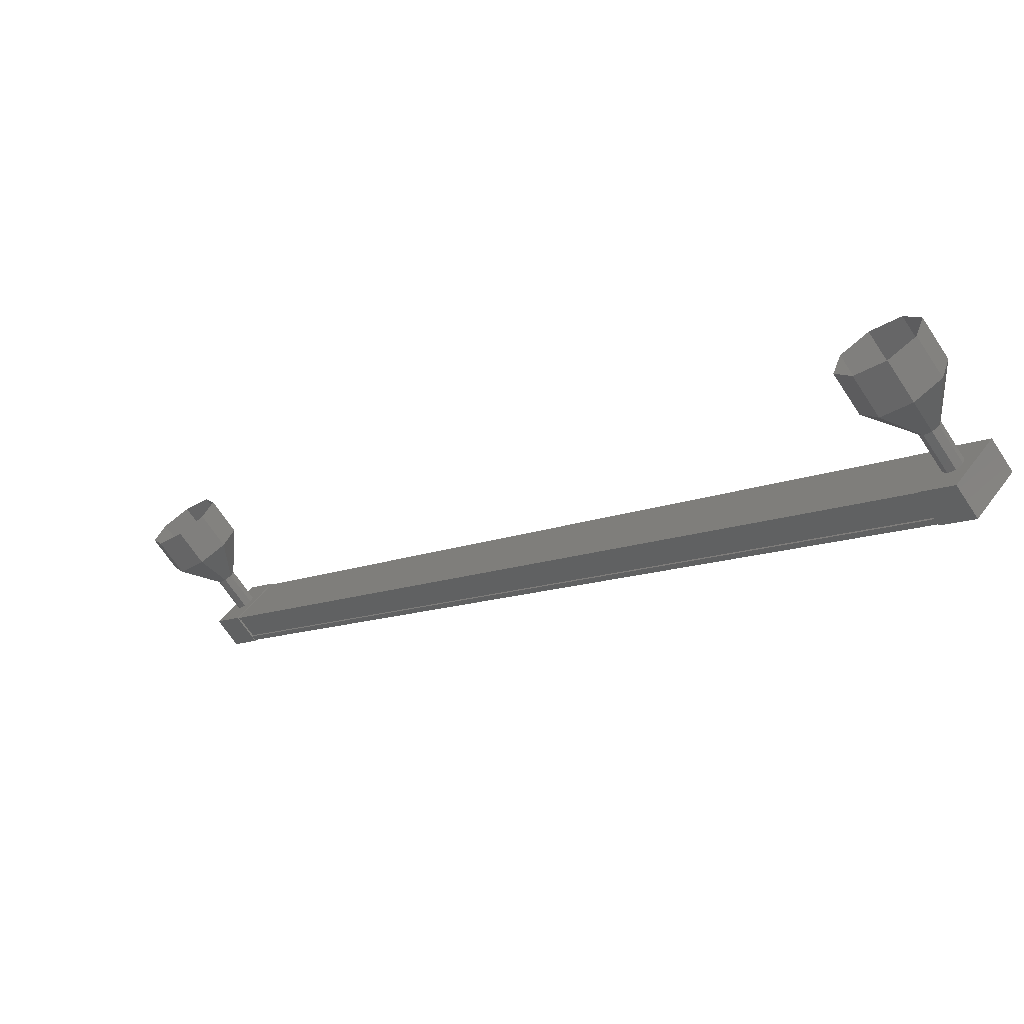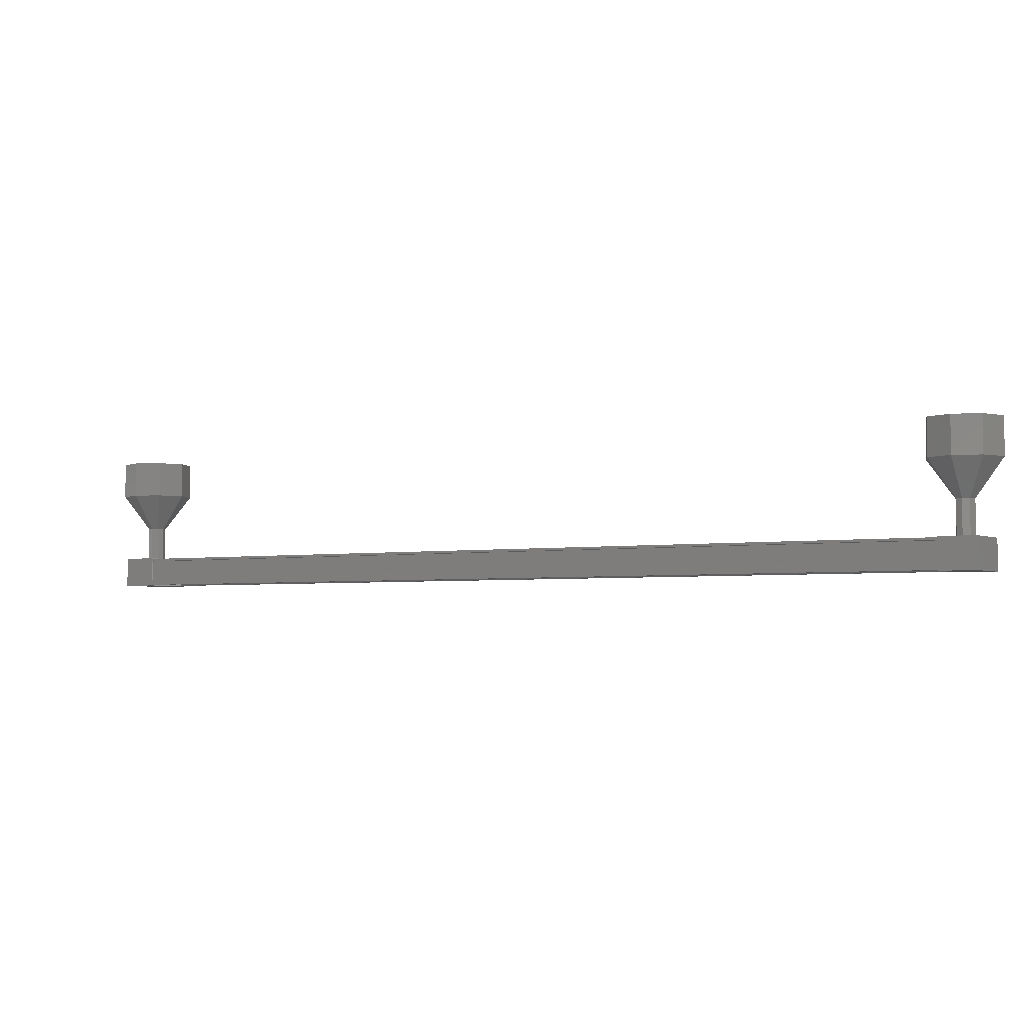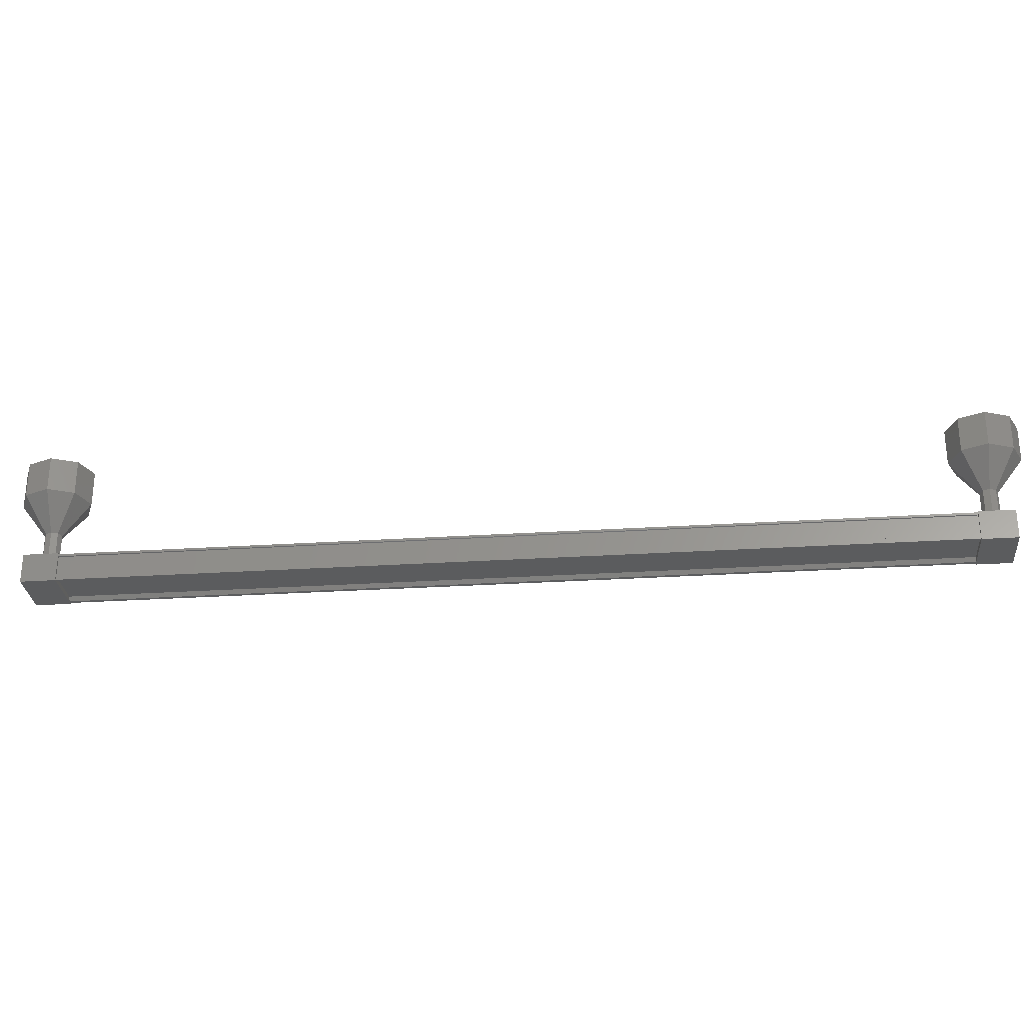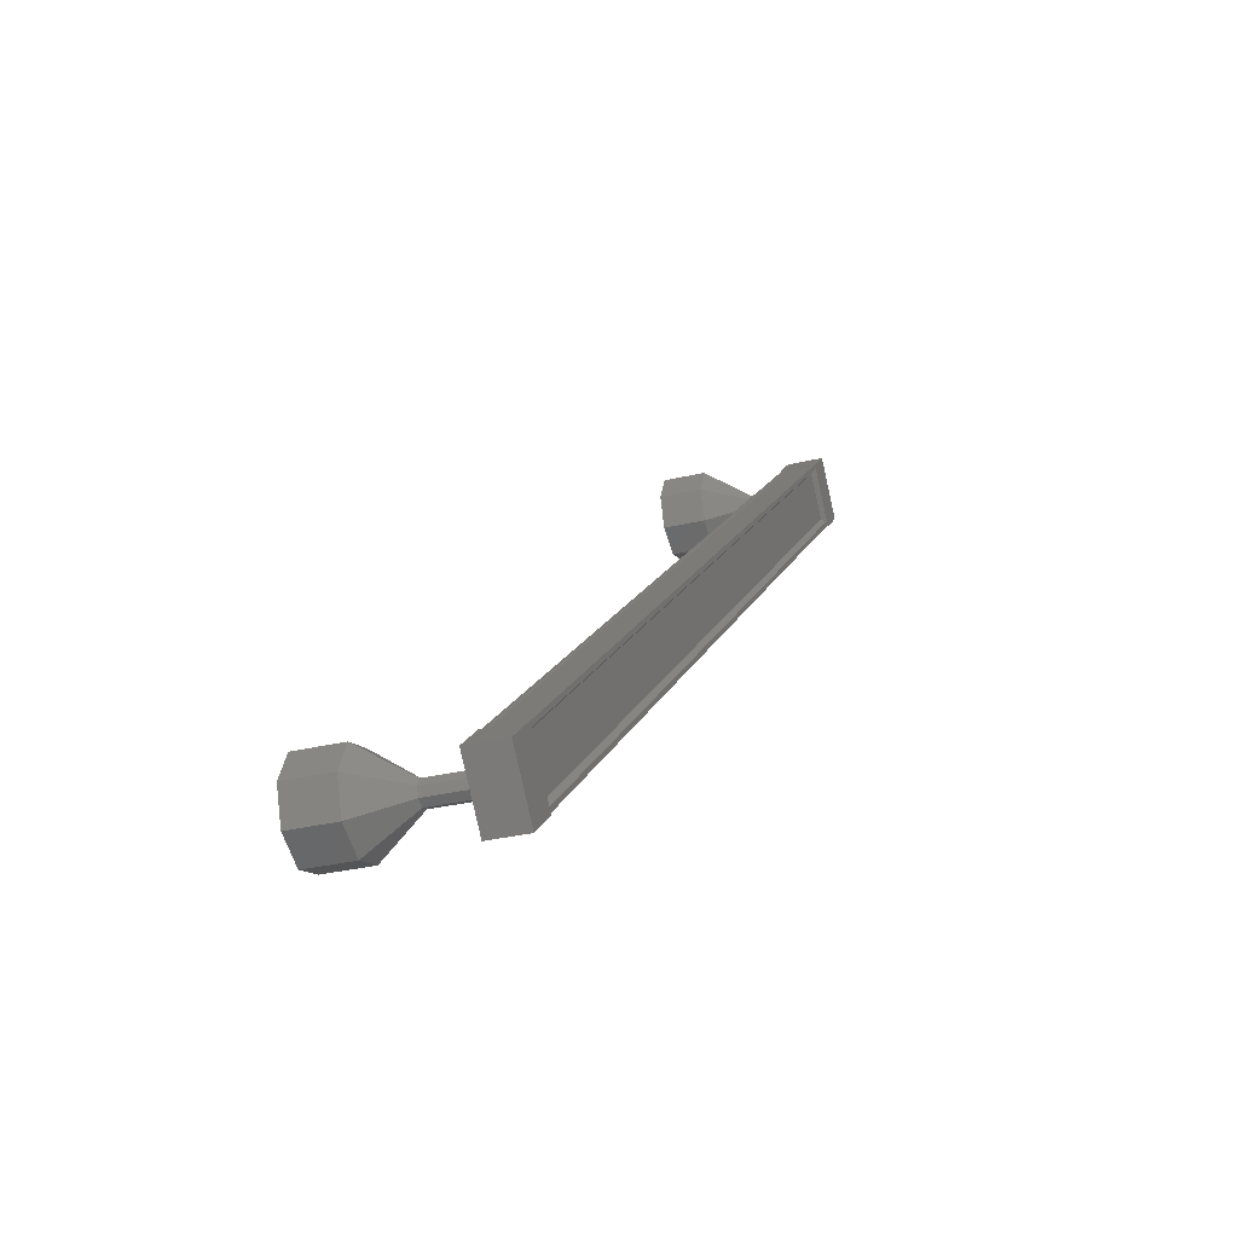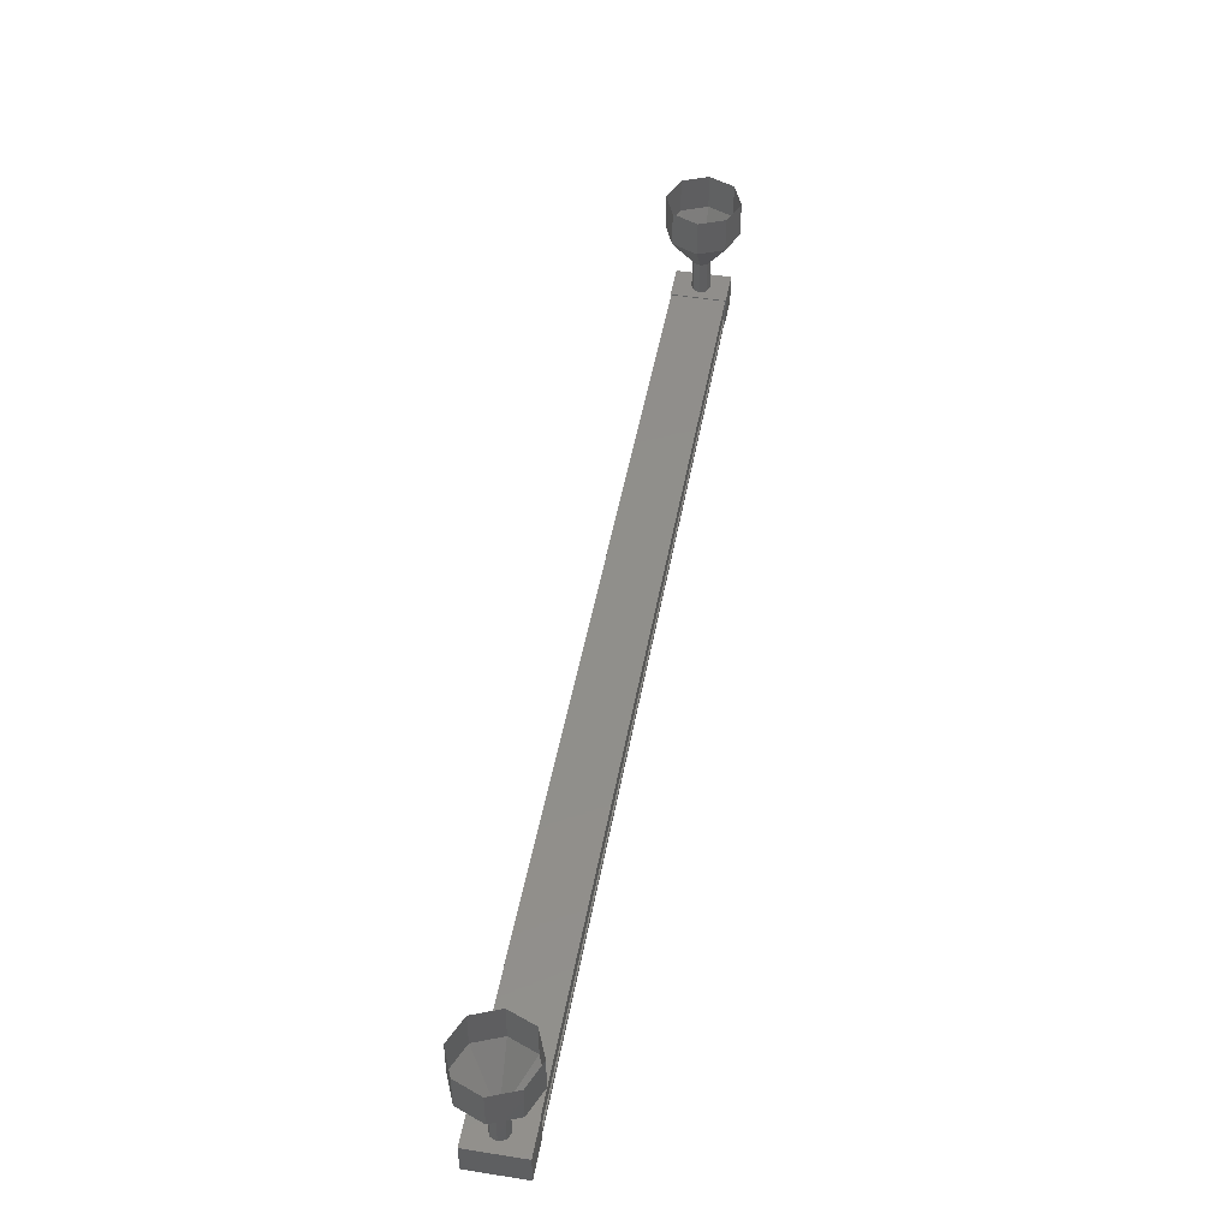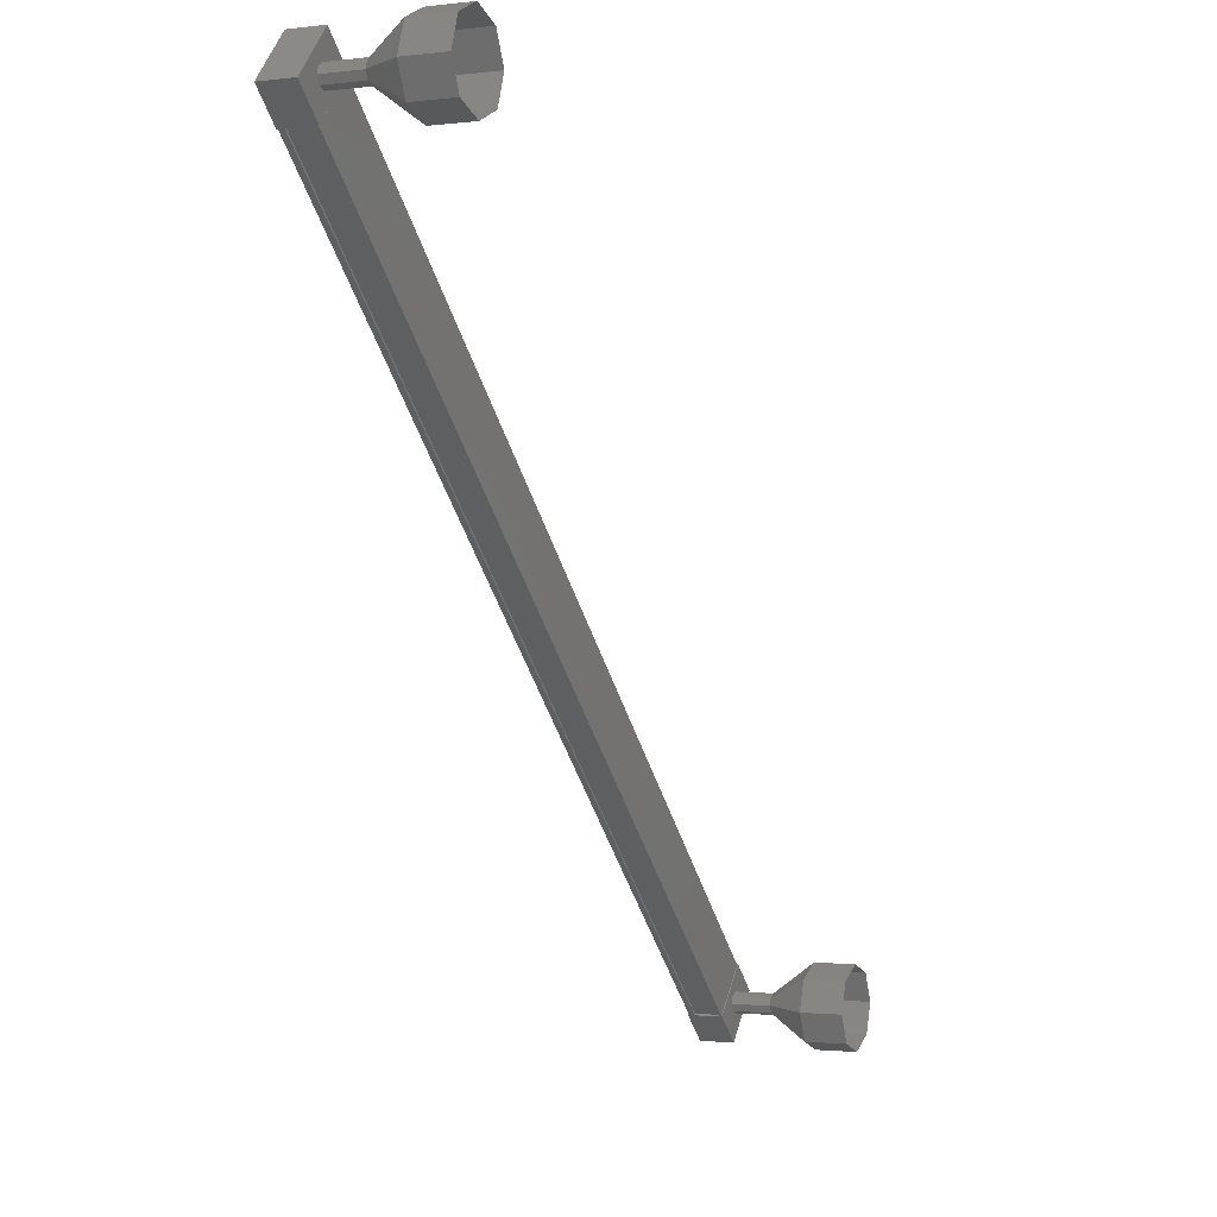
<metadata>
{"format":"stl","ext":"stl","renderer":"f3d","projection":"perspective","resolution":1024,"background":"white","views":[{"elev":-68.6,"azim":33.4,"up":"+Y"},{"elev":-3.6,"azim":169.5,"up":"+Z"},{"elev":-28.5,"azim":143.1,"up":"+Z"},{"elev":-31.8,"azim":108.7,"up":"+Y"},{"elev":48.2,"azim":-122.3,"up":"+Z"},{"elev":-1.7,"azim":-66.2,"up":"+Y"}]}
</metadata>
<code>
# stl→obj: 128 verts, 152 faces
v -188.5 67.66 -30.4
v -188.5 67.6 -30.51
v -208.1 85.46 -30.51
v -208.1 85.39 -30.51
v -207.3 86.34 -30.4
v -207.2 86.4 -30.51
v -187.7 68.54 -30.51
v -207.1 86.47 -30.51
v -187.6 68.61 -30.51
v -207.1 86.47 -29.78
v -187.6 68.61 -29.78
v -207.2 86.45 -29.79
v -187.6 68.59 -29.79
v -187.6 68.59 -30.36
v -208 85.52 -30.4
v -187.7 68.48 -30.4
v -187.6 68.61 -30.38
v -207.1 86.47 -30.38
v -207.2 86.45 -30.36
v -208.5 85.66 -30.53
v -207.4 86.77 -29.69
v -207.4 86.77 -30.53
v -206.7 86.09 -30.53
v -207.7 84.98 -30.53
v -206.7 86.09 -29.69
v -207.7 84.98 -29.69
v -208.5 85.66 -29.69
v -188 69.02 -30.53
v -189.1 67.91 -30.53
v -188 69.02 -29.69
v -189.1 67.91 -29.69
v -188.3 67.23 -29.69
v -188.3 67.23 -30.53
v -187.3 68.34 -30.53
v -187.3 68.34 -29.69
v -188.6 67.53 -30.51
v -188.6 67.53 -30.38
v -208.1 85.39 -30.38
v -188.6 67.55 -30.36
v -208.1 85.41 -30.36
v -188.6 67.55 -29.79
v -208.1 85.41 -29.79
v -188.6 67.53 -29.78
v -208.1 85.39 -29.78
v -188.6 67.53 -29.71
v -208.1 85.39 -29.71
v -187.6 68.61 -29.71
v -207.1 86.47 -29.71
v -188 67.98 -28.75
v -187.5 67.47 -27.75
v -188.2 67.9 -28.75
v -188.2 67.15 -27.75
v -188.4 67.97 -28.75
v -188.9 67.41 -27.75
v -188.5 68.14 -28.75
v -189.2 68.11 -27.75
v -188.4 68.32 -28.75
v -188.9 68.82 -27.75
v -188.2 68.4 -28.75
v -188.3 69.15 -27.75
v -188 68.33 -28.75
v -187.5 68.89 -27.75
v -188 68.16 -28.75
v -187.2 68.19 -27.75
v -207.4 85.68 -29.74
v -207.4 85.68 -28.74
v -207.5 85.6 -29.74
v -207.5 85.6 -28.74
v -207.7 85.67 -29.74
v -207.7 85.67 -28.74
v -207.8 85.84 -29.74
v -207.8 85.84 -28.74
v -207.7 86.02 -29.74
v -207.7 86.02 -28.74
v -207.6 86.1 -29.74
v -207.6 86.1 -28.74
v -207.4 86.03 -29.74
v -207.4 86.03 -28.74
v -207.3 85.86 -29.74
v -207.3 85.86 -28.74
v -206.8 85.18 -27.75
v -206.8 85.18 -26.75
v -207.5 84.85 -27.75
v -207.5 84.85 -26.75
v -208.2 85.11 -27.75
v -208.2 85.11 -26.75
v -208.6 85.81 -27.75
v -208.6 85.81 -26.75
v -208.3 86.53 -27.75
v -208.3 86.53 -26.75
v -207.6 86.85 -27.75
v -207.6 86.85 -26.75
v -206.9 86.59 -27.75
v -206.9 86.59 -26.75
v -206.6 85.89 -27.75
v -206.6 85.89 -26.75
v -207.4 85.68 -28.75
v -207.5 85.6 -28.75
v -207.7 85.67 -28.75
v -207.8 85.84 -28.75
v -207.7 86.02 -28.75
v -207.6 86.1 -28.75
v -207.4 86.03 -28.75
v -207.3 85.86 -28.75
v -188 67.98 -29.74
v -188 67.98 -28.74
v -188.2 67.9 -29.74
v -188.2 67.9 -28.74
v -188.4 67.97 -29.74
v -188.4 67.97 -28.74
v -188.5 68.14 -29.74
v -188.5 68.14 -28.74
v -188.4 68.32 -29.74
v -188.4 68.32 -28.74
v -188.2 68.4 -29.74
v -188.2 68.4 -28.74
v -188 68.33 -29.74
v -188 68.33 -28.74
v -188 68.16 -29.74
v -188 68.16 -28.74
v -187.2 68.19 -26.75
v -187.5 67.47 -26.75
v -188.2 67.15 -26.75
v -188.9 67.41 -26.75
v -189.2 68.11 -26.75
v -188.9 68.82 -26.75
v -188.3 69.15 -26.75
v -187.5 68.89 -26.75
f 1 2 3
f 3 2 4
f 5 6 7
f 7 6 8
f 8 9 7
f 10 11 12
f 12 11 13
f 13 14 12
f 3 15 1
f 1 15 5
f 5 16 1
f 7 16 5
f 9 8 17
f 17 8 18
f 18 14 17
f 19 14 18
f 12 14 19
f 20 21 22
f 22 21 23
f 23 24 22
f 25 24 23
f 26 24 25
f 25 21 26
f 26 21 27
f 27 21 20
f 20 24 27
f 22 24 20
f 28 29 30
f 30 29 31
f 31 32 30
f 29 32 31
f 33 32 29
f 29 34 33
f 33 34 32
f 32 34 35
f 35 30 32
f 34 30 35
f 28 30 34
f 34 29 28
f 2 36 4
f 4 36 37
f 37 38 4
f 39 38 37
f 40 38 39
f 39 41 40
f 40 41 42
f 42 41 43
f 43 44 42
f 45 44 43
f 46 44 45
f 45 47 46
f 46 47 48
f 48 47 10
f 25 23 21
f 24 26 27
f 47 11 10
f 49 50 51
f 51 50 52
f 52 53 51
f 54 53 52
f 55 53 54
f 54 56 55
f 55 56 57
f 57 56 58
f 58 59 57
f 60 59 58
f 61 59 60
f 60 62 61
f 61 62 63
f 63 62 64
f 64 49 63
f 50 49 64
f 65 66 67
f 67 66 68
f 68 69 67
f 70 69 68
f 71 69 70
f 70 72 71
f 71 72 73
f 73 72 74
f 74 75 73
f 76 75 74
f 77 75 76
f 76 78 77
f 77 78 79
f 79 78 80
f 80 65 79
f 66 65 80
f 81 82 83
f 83 82 84
f 84 85 83
f 86 85 84
f 87 85 86
f 86 88 87
f 87 88 89
f 89 88 90
f 90 91 89
f 92 91 90
f 93 91 92
f 92 94 93
f 93 94 95
f 95 94 96
f 96 81 95
f 82 81 96
f 97 81 98
f 98 81 83
f 83 99 98
f 85 99 83
f 100 99 85
f 85 87 100
f 100 87 101
f 101 87 89
f 89 102 101
f 91 102 89
f 103 102 91
f 91 93 103
f 103 93 104
f 104 93 95
f 95 97 104
f 81 97 95
f 105 106 107
f 107 106 108
f 108 109 107
f 110 109 108
f 111 109 110
f 110 112 111
f 111 112 113
f 113 112 114
f 114 115 113
f 116 115 114
f 117 115 116
f 116 118 117
f 117 118 119
f 119 118 120
f 120 105 119
f 106 105 120
f 64 121 50
f 50 121 122
f 122 52 50
f 123 52 122
f 54 52 123
f 123 124 54
f 54 124 56
f 56 124 125
f 125 58 56
f 126 58 125
f 60 58 126
f 126 127 60
f 60 127 62
f 62 127 128
f 128 64 62
f 121 64 128

</code>
